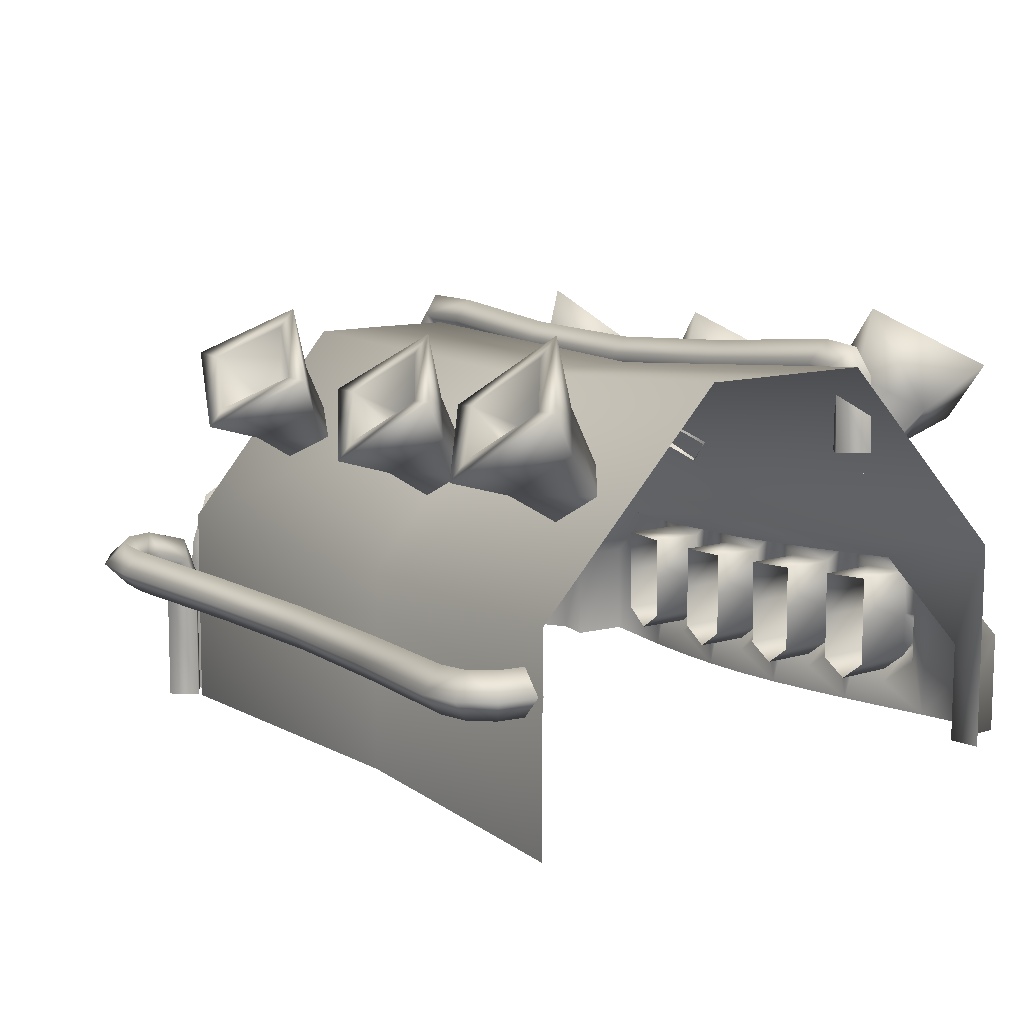
<metadata>
{"format":"obj","ext":"obj","renderer":"f3d","projection":"perspective","resolution":1024,"background":"white","views":[{"elev":11.2,"azim":-126.6,"up":"+Y"}]}
</metadata>
<code>
o BezierCurve.001_Mesh.003
v -1.212 1.082 0.3612
v -1.293 1.088 0.4417
v -1.373 1.093 0.3719
v -1.293 1.088 0.2919
v -1.211 1.288 0.3604
v -1.287 1.318 0.4406
v -1.364 1.347 0.3709
v -1.287 1.318 0.2911
v -1.209 1.3 0.3603
v -1.253 1.369 0.4377
v -1.298 1.438 0.3662
v -1.253 1.369 0.289
v -1.155 1.297 0.3563
v -1.161 1.375 0.4298
v -1.168 1.453 0.3568
v -1.161 1.375 0.2833
v 0.8472 1.271 0.3349
v 0.8433 1.348 0.4046
v 0.8534 1.426 0.3346
v 0.8565 1.348 0.2651
v 1.041 1.283 0.3487
v 1.075 1.355 0.424
v 1.125 1.427 0.3542
v 1.091 1.355 0.2791
v 1.085 1.228 0.3521
v 1.159 1.261 0.4313
v 1.251 1.294 0.3632
v 1.176 1.261 0.2844
v 1.093 0.7793 0.348
v 1.173 0.7605 0.4238
v 1.269 0.789 0.3584
v 1.188 0.8081 0.2831
v 1.098 0.7041 0.301
v 1.183 0.6419 0.3435
v 1.274 0.7136 0.3105
v 1.19 0.7759 0.2684
v 1.109 0.6933 0.1733
v 1.199 0.6205 0.1798
v 1.286 0.7028 0.1799
v 1.198 0.7758 0.1736
v 1.086 0.6933 -0.5517
v 1.176 0.622 -0.5435
v 1.26 0.7028 -0.5638
v 1.171 0.7743 -0.5723
v 1.07 0.6362 -0.6806
v 1.164 0.5875 -0.6345
v 1.243 0.645 -0.6961
v 1.148 0.694 -0.7426
v 1.064 0.4934 -0.7289
v 1.16 0.4825 -0.6642
v 1.236 0.5004 -0.7455
v 1.139 0.5115 -0.8108
v 1.063 0.4142 -0.7361
v 1.16 0.4159 -0.67
v 1.235 0.4204 -0.7528
v 1.138 0.4189 -0.8195
v 1.063 -0.08245 -0.738
v 1.16 -0.08106 -0.6715
v 1.235 -0.07974 -0.7542
v 1.138 -0.08107 -0.8214
v -1.361 0.4328 -1.029
v -1.281 0.5082 -1.019
v -1.361 0.5899 -1.028
v -1.442 0.5141 -1.037
v -1.338 0.432 -1.134
v -1.267 0.5077 -1.09
v -1.338 0.5889 -1.134
v -1.41 0.5131 -1.178
v -1.271 0.4296 -1.199
v -1.228 0.5061 -1.128
v -1.271 0.586 -1.198
v -1.314 0.5095 -1.27
v -1.161 0.4254 -1.213
v -1.15 0.5027 -1.135
v -1.161 0.5809 -1.212
v -1.172 0.5037 -1.29
v 0.8623 0.4175 -1.183
v 0.8641 0.4942 -1.106
v 0.8623 0.5713 -1.181
v 0.8612 0.4947 -1.259
v 0.9973 0.4228 -1.175
v 0.9688 0.4987 -1.101
v 0.9973 0.5777 -1.174
v 1.026 0.5018 -1.248
v 1.086 0.4259 -1.116
v 1.016 0.5006 -1.071
v 1.086 0.5815 -1.115
v 1.156 0.5068 -1.16
v 1.106 0.4268 -1.035
v 1.026 0.5026 -1.01
v 1.114 0.5815 -1.017
v 1.193 0.5056 -1.041
v 1.116 0.4137 -0.9507
v 1.042 0.4714 -0.8885
v 1.138 0.53 -0.8508
v 1.211 0.4721 -0.9125
v 1.117 0.3608 -0.9397
v 1.047 0.3724 -0.8531
v 1.147 0.3886 -0.7926
v 1.216 0.3768 -0.8786
v 1.117 -0.08113 -0.9431
v 1.047 -0.08245 -0.8554
v 1.147 -0.08099 -0.7934
v 1.216 -0.07975 -0.8806
v 0.6385 1.01 0.4569
v 0.804 1.309 0.7371
v 0.5135 1.081 0.375
v 0.5017 1.483 0.5155
v 0.5019 0.923 0.5183
v 0.4712 1.084 0.8843
v 0.3776 0.9949 0.4372
v 0.1696 1.264 0.6694
v 0.706 1.3 0.724
v 0.497 1.421 0.571
v 0.2669 1.269 0.676
v 0.4756 1.145 0.8259
v 0.6045 1.078 0.5171
v 0.5073 1.134 0.4516
v 0.401 1.065 0.4998
v 0.4979 1.009 0.5648
v 0.6917 1.156 0.5908
v 0.5064 1.262 0.4623
v 0.3033 1.131 0.5549
v 0.4878 1.023 0.6813
v -0.3542 1.132 0.8011
v -0.5632 1.281 0.6951
v -0.35 1.405 0.5514
v -0.139 1.261 0.6637
v -0.6567 1.289 0.7064
v -0.4715 0.9958 0.4383
v -0.3551 1.071 0.8586
v -0.3491 0.9116 0.5009
v -0.3491 1.466 0.4974
v -0.3468 1.068 0.3612
v -0.04308 1.26 0.6626
v -0.2233 0.9857 0.4253
v -0.2515 1.055 0.4857
v -0.348 1.12 0.4357
v -0.4458 1.063 0.4971
v -0.3499 0.9971 0.546
v -0.1628 1.122 0.5431
v -0.3482 1.247 0.4459
v -0.5352 1.139 0.5667
v -0.3518 1.01 0.6598
v -1.161 1.193 0.9144
v -1.368 1.352 0.8033
v -1.161 1.477 0.6408
v -0.9541 1.316 0.7474
v -1.46 1.359 0.8133
v -1.281 1.054 0.5133
v -1.161 1.13 0.9762
v -1.161 0.9635 0.5804
v -1.161 1.541 0.5805
v -1.161 1.127 0.4243
v -0.8614 1.307 0.7342
v -1.041 1.036 0.4904
v -1.067 1.11 0.5598
v -1.161 1.181 0.5087
v -1.255 1.124 0.5798
v -1.161 1.053 0.6316
v -0.9804 1.175 0.6172
v -1.161 1.314 0.5211
v -1.342 1.204 0.6591
v -1.161 1.067 0.7581
v 0.6333 1.01 -0.6537
v 0.7975 1.309 -0.9369
v 0.5093 1.081 -0.5708
v 0.497 1.483 -0.7131
v 0.4973 0.923 -0.7156
v 0.4671 1.084 -1.087
v 0.3738 0.9949 -0.6335
v 0.1667 1.264 -0.8693
v 0.7 1.3 -0.9238
v 0.4922 1.421 -0.7692
v 0.2635 1.269 -0.8759
v 0.4713 1.145 -1.027
v 0.5993 1.078 -0.7145
v 0.5028 1.134 -0.6483
v 0.3969 1.065 -0.697
v 0.4931 1.009 -0.7627
v 0.6858 1.156 -0.7892
v 0.5018 1.262 -0.6592
v 0.2997 1.131 -0.7528
v 0.4831 1.023 -0.8808
v -0.355 1.132 -1.003
v -0.5637 1.281 -0.895
v -0.351 1.405 -0.7494
v -0.1405 1.261 -0.8636
v -0.657 1.289 -0.9062
v -0.4721 0.9958 -0.6346
v -0.3559 1.071 -1.061
v -0.35 0.9116 -0.6979
v -0.35 1.466 -0.6946
v -0.3476 1.068 -0.5565
v -0.04501 1.26 -0.8625
v -0.2245 0.9857 -0.6212
v -0.2527 1.055 -0.6825
v -0.3489 1.12 -0.6319
v -0.4464 1.063 -0.6941
v -0.3508 0.9971 -0.7438
v -0.1643 1.122 -0.7409
v -0.3491 1.247 -0.6423
v -0.5357 1.139 -0.7648
v -0.3527 1.01 -0.8593
v -1.161 1.193 -1.115
v -1.368 1.352 -1.003
v -1.161 1.477 -0.8398
v -0.9542 1.316 -0.9472
v -1.46 1.359 -1.013
v -1.281 1.054 -0.7117
v -1.161 1.13 -1.177
v -1.161 0.9635 -0.7789
v -1.161 1.541 -0.7791
v -1.161 1.127 -0.622
v -0.8616 1.307 -0.9339
v -1.041 1.036 -0.6881
v -1.067 1.11 -0.7581
v -1.161 1.181 -0.7069
v -1.255 1.124 -0.7785
v -1.161 1.053 -0.8304
v -0.9805 1.175 -0.8159
v -1.161 1.314 -0.7194
v -1.342 1.204 -0.8582
v -1.161 1.067 -0.9577
v -1.461 0.01102 0.8598
v -1.461 0.01102 -1.059
v -1.461 1.4 0.2073
v -1.461 1.4 -0.4054
v -1.461 0.7332 -1.057
v 1.039 0.004091 0.6124
v 0.7805 -0.000542 0.7857
v 0.7741 -0.000542 -0.9855
v 1.032 0.004091 -0.8108
v 1.091 1.156 0.1096
v 0.8414 1.347 0.1796
v 1.039 0.6265 0.6092
v 1.032 0.6265 -0.8078
v 0.7741 0.7012 -0.9796
v 1.088 1.156 -0.3058
v 1.092 0.5902 0.09258
v 1.062 0.5902 -0.5729
v 1.062 0.004091 -0.5749
v 1.092 0.004091 0.09345
v 1.456 0.3923 0.1016
v 1.419 0.3923 -0.5975
v 1.456 0.01031 0.1019
v 1.419 0.01031 -0.5981
v 0.8374 1.347 -0.375
v 1.097 0.5902 -0.09794
v 1.084 0.5902 -0.3501
v 1.447 0.3923 -0.3639
v 1.447 0.01031 -0.3643
v -1.352 0.009258 0.8485
v 0.664 -0.002803 0.7712
v -1.352 0.009258 1.059
v 0.6454 -0.002803 0.9697
v -1.352 0.3619 0.8473
v -1.059 0.6264 0.8081
v -1.461 0.7332 0.8577
v 0.3549 0.5973 0.7307
v 0.664 0.3405 0.7682
v 0.7805 0.7012 0.7796
v -1.06 0.6264 1.013
v -1.352 0.3619 1.058
v 0.6454 0.3405 0.9662
v -1.06 0.003573 1.017
v -0.3635 0.6773 -0.9214
v -0.3635 -0.009183 -0.9302
v -0.3543 1.307 0.1589
v -0.3548 1.307 -0.3522
v -0.3627 0.6773 0.7213
v -0.7138 -0.003594 0.9638
v -1.009 0.1965 1.008
v -0.7138 0.6083 0.9567
v -0.7641 0.1893 0.9694
v -0.7129 0.6083 0.76
v -0.8869 -7.1e-05 0.99
v -0.8869 0.09659 0.9893
v -1.009 0.3755 1.007
v -0.7641 0.366 0.9675
v -1.01 0.2931 1.121
v -0.7644 0.2848 1.08
v -0.887 0.1929 1.102
v -1.01 0.3364 1.121
v -0.7644 0.3275 1.08
v -0.9694 0.31 1.114
v -0.8046 0.3042 1.087
v -0.887 0.2426 1.101
v -0.9694 0.3349 1.114
v -0.8046 0.3289 1.086
v -0.9693 0.2136 1.001
v -0.8043 0.2086 0.9754
v -0.8869 0.1464 0.9889
v -0.9693 0.3739 1
v -0.9693 0.5354 0.9985
v -0.8043 0.5275 0.9719
v -0.8043 0.3675 0.9737
v -0.9691 0.2136 0.784
v -0.8037 0.2086 0.7619
v -0.8865 0.1464 0.7734
v -0.9691 0.3739 0.7828
v -0.9691 0.5354 0.7815
v -0.8037 0.5275 0.7588
v -0.8037 0.3675 0.7604
v -0.3627 0.5943 0.7225
v -0.6634 0.1866 0.9547
v -0.4163 0.181 0.9246
v -0.54 -0.006722 0.9405
v -0.54 0.08866 0.9395
v -0.6634 0.3624 0.9526
v -0.4163 0.3551 0.9221
v -0.6639 0.2816 1.064
v -0.4174 0.275 1.032
v -0.5408 0.1836 1.048
v -0.6639 0.3241 1.064
v -0.4174 0.3171 1.032
v -0.6236 0.2983 1.058
v -0.4579 0.2938 1.036
v -0.5408 0.2324 1.048
v -0.6236 0.3228 1.058
v -0.4579 0.3181 1.036
v -0.623 0.2036 0.9489
v -0.4568 0.1996 0.9285
v -0.54 0.1378 0.9389
v -0.623 0.3611 0.9469
v -0.623 0.5196 0.9447
v -0.4568 0.5134 0.9238
v -0.4568 0.3561 0.9263
v -0.6217 0.2036 0.7394
v -0.4545 0.1996 0.722
v -0.5382 0.1378 0.7309
v -0.6217 0.3611 0.7376
v -0.6217 0.5196 0.7358
v -0.4545 0.5134 0.718
v -0.4545 0.3561 0.7201
v -0.3655 0.5943 0.9132
v -0.3655 -0.009183 0.9222
v -0.01363 -0.01102 0.9086
v -0.3147 0.1793 0.9157
v -0.065 0.1775 0.9057
v -0.1901 -0.0107 0.9109
v -0.1901 0.08391 0.9097
v -0.3147 0.3529 0.913
v -0.065 0.3504 0.9029
v -0.01363 0.5896 0.899
v -0.3162 0.2731 1.023
v -0.06783 0.2709 1.012
v -0.1922 0.178 1.016
v -0.3162 0.315 1.022
v -0.06783 0.3127 1.011
v -0.2757 0.2902 1.019
v -0.1086 0.2887 1.012
v -0.1922 0.2264 1.016
v -0.2757 0.3144 1.019
v -0.1086 0.3128 1.012
v -0.2739 0.1966 0.9126
v -0.106 0.1953 0.9057
v -0.1901 0.1326 0.909
v -0.2739 0.3522 0.9101
v -0.2739 0.5086 0.9075
v -0.106 0.5065 0.9005
v -0.106 0.3505 0.9032
v -0.27 0.1966 0.7085
v -0.1001 0.1953 0.7026
v -0.1852 0.1326 0.7055
v -0.27 0.3522 0.7064
v -0.27 0.5086 0.7041
v -0.1001 0.5065 0.6981
v -0.1001 0.3505 0.7005
v -0.006896 0.5896 0.7102
v 0.3423 -0.007961 0.9313
v 0.03783 0.1778 0.9073
v 0.2904 0.1808 0.9238
v 0.1639 -0.01002 0.916
v 0.1639 0.08472 0.9148
v 0.03783 0.3508 0.9045
v 0.2904 0.3549 0.9213
v 0.3423 0.5973 0.9227
v 0.03432 0.2713 1.014
v 0.2849 0.2749 1.031
v 0.1595 0.1789 1.022
v 0.03432 0.3131 1.013
v 0.2849 0.3169 1.031
v 0.07525 0.2893 1.015
v 0.2438 0.2918 1.027
v 0.1595 0.2274 1.021
v 0.07525 0.3135 1.015
v 0.2438 0.3161 1.027
v 0.07906 0.1958 0.9086
v 0.2489 0.198 0.9198
v 0.1639 0.1335 0.9142
v 0.07906 0.3512 0.9061
v 0.07906 0.5074 0.9034
v 0.2489 0.5108 0.9149
v 0.2489 0.354 0.9175
v 0.0878 0.1958 0.705
v 0.2608 0.198 0.7146
v 0.1741 0.1335 0.7098
v 0.0878 0.3512 0.7029
v 0.0878 0.5074 0.7006
v 0.2608 0.5108 0.7104
v 0.2608 0.354 0.7126
v 1.461 0.3923 -0.09882
v 1.461 0.01031 -0.09881
v -1.461 1.4 -0.09895
v 0.8502 1.347 -0.09735
v 1.097 1.156 -0.09798
v -0.3531 1.307 -0.09615
v -0.1611 0.3931 -1.09
v -0.1567 0.4674 -1.018
v -0.1611 0.5416 -1.087
v -0.1653 0.4675 -1.16
v -0.6637 0.4054 -1.137
v -0.6564 0.4808 -1.062
v -0.6637 0.5566 -1.135
v -0.6709 0.4814 -1.21
v 0.3488 0.399 -1.112
v 0.3516 0.4739 -1.039
v 0.3488 0.5488 -1.11
v 0.3465 0.474 -1.184
v -0.1901 1.375 0.2949
v -0.1897 1.3 0.3591
v -0.1864 1.226 0.2959
v -0.187 1.3 0.232
v 0.3256 1.385 0.3021
v 0.3212 1.309 0.3674
v 0.3244 1.234 0.3031
v 0.3285 1.309 0.2381
v -0.6854 1.406 0.3195
v -0.6816 1.33 0.3872
v -0.6772 1.254 0.3198
v -0.681 1.33 0.2524
f 4 5 1
f 2 5 6
f 3 6 7
f 3 8 4
f 8 9 5
f 6 9 10
f 7 10 11
f 7 12 8
f 9 16 13
f 9 14 10
f 10 15 11
f 12 15 16
f 432 13 16
f 430 13 431
f 429 14 430
f 429 16 15
f 20 21 17
f 18 21 22
f 19 22 23
f 19 24 20
f 24 25 21
f 22 25 26
f 23 26 27
f 23 28 24
f 31 28 27
f 32 25 28
f 31 26 30
f 29 36 33
f 30 33 34
f 30 35 31
f 31 36 32
f 36 37 33
f 33 38 34
f 35 38 39
f 36 39 40
f 42 37 41
f 42 39 38
f 40 43 44
f 25 30 26
f 41 40 44
f 41 48 45
f 41 46 42
f 43 46 47
f 44 47 48
f 45 52 49
f 46 49 50
f 46 51 47
f 47 52 48
f 49 56 53
f 49 54 50
f 50 55 51
f 52 55 56
f 59 56 55
f 53 58 54
f 60 53 56
f 59 54 58
f 61 66 62
f 66 63 62
f 65 64 68
f 65 72 69
f 65 70 66
f 66 71 67
f 68 71 72
f 69 76 73
f 70 73 74
f 70 75 71
f 71 76 72
f 420 77 417
f 413 74 73
f 415 74 414
f 416 75 415
f 80 81 77
f 77 82 78
f 79 82 83
f 80 83 84
f 84 85 81
f 81 86 82
f 83 86 87
f 84 87 88
f 85 92 89
f 86 89 90
f 86 91 87
f 87 92 88
f 92 93 89
f 90 93 94
f 91 94 95
f 91 96 92
f 93 100 97
f 93 98 94
f 94 99 95
f 96 99 100
f 104 97 100
f 102 97 101
f 103 98 102
f 103 100 99
f 67 64 63
f 105 122 121
f 107 123 122
f 111 124 123
f 124 105 121
f 116 119 115
f 110 115 112
f 108 113 106
f 113 110 106
f 115 108 112
f 114 117 113
f 117 116 113
f 115 118 114
f 110 121 106
f 123 110 112
f 122 112 108
f 121 108 106
f 128 131 135
f 133 128 135
f 131 126 129
f 125 139 126
f 144 136 141
f 130 144 143
f 142 130 143
f 141 134 142
f 126 133 129
f 138 128 127
f 137 125 128
f 139 127 126
f 131 141 135
f 143 131 129
f 133 143 129
f 135 142 133
f 148 151 155
f 153 148 155
f 151 146 149
f 145 159 146
f 152 161 164
f 150 164 163
f 162 150 163
f 161 154 162
f 146 153 149
f 158 148 147
f 148 160 145
f 159 147 146
f 164 155 151
f 163 151 149
f 153 163 149
f 155 162 153
f 182 165 181
f 183 167 182
f 184 171 183
f 184 165 169
f 176 179 180
f 170 175 176
f 168 173 174
f 170 173 166
f 168 175 172
f 174 177 178
f 176 177 173
f 175 178 179
f 170 181 184
f 170 183 172
f 172 182 168
f 168 181 166
f 191 188 195
f 193 188 187
f 191 186 185
f 185 199 200
f 204 196 192
f 204 190 203
f 202 190 194
f 201 194 196
f 193 186 189
f 188 198 187
f 185 197 188
f 187 199 186
f 191 201 204
f 191 203 189
f 193 203 202
f 195 202 201
f 211 208 215
f 213 208 207
f 211 206 205
f 205 219 220
f 221 212 224
f 224 210 223
f 222 210 214
f 221 214 216
f 213 206 209
f 208 218 207
f 208 220 217
f 207 219 206
f 215 224 211
f 211 223 209
f 213 223 222
f 215 222 221
f 270 238 267
f 227 271 269
f 267 232 268
f 225 257 259
f 236 235 262
f 237 248 239
f 232 237 233
f 231 236 262
f 241 233 237
f 404 244 246
f 236 240 234
f 250 245 241
f 240 230 243
f 239 250 241
f 239 241 237
f 243 244 240
f 242 245 247
f 249 244 403
f 234 240 249
f 249 239 407
f 245 252 247
f 406 234 407
f 405 269 408
f 231 261 254
f 258 274 276
f 254 265 256
f 271 258 276
f 257 258 259
f 260 261 262
f 261 378 265
f 257 263 258
f 253 264 257
f 371 265 378
f 264 266 263
f 271 260 262
f 271 305 370
f 271 276 305
f 408 235 406
f 267 226 229
f 269 262 235
f 228 267 229
f 272 280 275
f 337 311 307
f 272 278 277
f 266 278 273
f 279 266 273
f 276 336 305
f 280 282 275
f 275 283 278
f 279 281 284
f 273 283 281
f 285 287 282
f 282 288 283
f 281 288 286
f 284 286 289
f 288 292 293
f 288 291 286
f 286 294 289
f 287 297 292
f 274 295 296
f 280 296 297
f 279 295 263
f 297 285 280
f 289 279 284
f 297 299 292
f 296 302 303
f 292 300 293
f 296 304 297
f 295 301 302
f 293 298 291
f 294 298 301
f 337 309 308
f 272 309 306
f 310 272 306
f 311 313 307
f 307 314 309
f 310 312 315
f 306 314 312
f 316 318 313
f 313 319 314
f 312 319 317
f 315 317 320
f 319 323 324
f 319 322 317
f 317 325 320
f 318 328 323
f 336 326 327
f 311 327 328
f 310 326 274
f 328 316 311
f 320 310 315
f 328 330 323
f 327 333 334
f 323 331 324
f 327 335 328
f 326 332 333
f 324 329 322
f 325 329 332
f 338 344 340
f 305 345 370
f 338 342 341
f 337 342 339
f 343 337 339
f 344 347 340
f 340 348 342
f 343 346 349
f 339 348 346
f 350 352 347
f 347 353 348
f 346 353 351
f 349 351 354
f 353 357 358
f 353 356 351
f 351 359 354
f 352 362 357
f 345 360 361
f 344 361 362
f 343 360 336
f 362 350 344
f 354 343 349
f 362 364 357
f 361 367 368
f 357 365 358
f 361 369 362
f 360 366 367
f 358 363 356
f 359 363 366
f 371 377 373
f 260 345 378
f 371 375 374
f 338 375 372
f 376 338 372
f 377 380 373
f 373 381 375
f 376 379 382
f 372 381 379
f 383 385 380
f 380 386 381
f 379 386 384
f 382 384 387
f 386 390 391
f 386 389 384
f 384 392 387
f 385 395 390
f 345 394 378
f 377 394 395
f 376 393 345
f 377 388 383
f 382 392 376
f 395 397 390
f 393 401 394
f 391 397 398
f 394 402 395
f 393 399 400
f 389 398 396
f 392 396 399
f 248 408 406
f 270 405 408
f 406 239 248
f 251 404 252
f 234 249 407
f 249 251 250
f 420 411 419
f 418 411 410
f 417 410 409
f 412 413 416
f 416 73 76
f 412 415 411
f 411 414 410
f 409 414 413
f 78 417 77
f 78 419 418
f 79 420 419
f 412 417 409
f 425 424 421
f 426 421 422
f 426 423 427
f 427 424 428
f 17 428 20
f 17 426 427
f 18 425 426
f 20 425 19
f 421 432 429
f 421 430 422
f 422 431 423
f 424 431 432
f 4 8 5
f 2 1 5
f 3 2 6
f 3 7 8
f 8 12 9
f 6 5 9
f 7 6 10
f 7 11 12
f 9 12 16
f 9 13 14
f 10 14 15
f 12 11 15
f 432 431 13
f 430 14 13
f 429 15 14
f 429 432 16
f 20 24 21
f 18 17 21
f 19 18 22
f 19 23 24
f 24 28 25
f 22 21 25
f 23 22 26
f 23 27 28
f 31 32 28
f 32 29 25
f 31 27 26
f 29 32 36
f 30 29 33
f 30 34 35
f 31 35 36
f 36 40 37
f 33 37 38
f 35 34 38
f 36 35 39
f 42 38 37
f 42 43 39
f 40 39 43
f 25 29 30
f 41 37 40
f 41 44 48
f 41 45 46
f 43 42 46
f 44 43 47
f 45 48 52
f 46 45 49
f 46 50 51
f 47 51 52
f 49 52 56
f 49 53 54
f 50 54 55
f 52 51 55
f 59 60 56
f 53 57 58
f 60 57 53
f 59 55 54
f 61 65 66
f 66 67 63
f 65 61 64
f 65 68 72
f 65 69 70
f 66 70 71
f 68 67 71
f 69 72 76
f 70 69 73
f 70 74 75
f 71 75 76
f 420 80 77
f 413 414 74
f 415 75 74
f 416 76 75
f 80 84 81
f 77 81 82
f 79 78 82
f 80 79 83
f 84 88 85
f 81 85 86
f 83 82 86
f 84 83 87
f 85 88 92
f 86 85 89
f 86 90 91
f 87 91 92
f 92 96 93
f 90 89 93
f 91 90 94
f 91 95 96
f 93 96 100
f 93 97 98
f 94 98 99
f 96 95 99
f 104 101 97
f 102 98 97
f 103 99 98
f 103 104 100
f 67 68 64
f 105 107 122
f 107 111 123
f 111 109 124
f 124 109 105
f 116 120 119
f 110 116 115
f 108 114 113
f 113 116 110
f 115 114 108
f 114 118 117
f 117 120 116
f 115 119 118
f 110 124 121
f 123 124 110
f 122 123 112
f 121 122 108
f 128 125 131
f 133 127 128
f 131 125 126
f 125 140 139
f 144 132 136
f 130 132 144
f 142 134 130
f 141 136 134
f 126 127 133
f 138 137 128
f 137 140 125
f 139 138 127
f 131 144 141
f 143 144 131
f 133 142 143
f 135 141 142
f 148 145 151
f 153 147 148
f 151 145 146
f 145 160 159
f 152 156 161
f 150 152 164
f 162 154 150
f 161 156 154
f 146 147 153
f 158 157 148
f 148 157 160
f 159 158 147
f 164 161 155
f 163 164 151
f 153 162 163
f 155 161 162
f 182 167 165
f 183 171 167
f 184 169 171
f 184 181 165
f 176 175 179
f 170 172 175
f 168 166 173
f 170 176 173
f 168 174 175
f 174 173 177
f 176 180 177
f 175 174 178
f 170 166 181
f 170 184 183
f 172 183 182
f 168 182 181
f 191 185 188
f 193 195 188
f 191 189 186
f 185 186 199
f 204 201 196
f 204 192 190
f 202 203 190
f 201 202 194
f 193 187 186
f 188 197 198
f 185 200 197
f 187 198 199
f 191 195 201
f 191 204 203
f 193 189 203
f 195 193 202
f 211 205 208
f 213 215 208
f 211 209 206
f 205 206 219
f 221 216 212
f 224 212 210
f 222 223 210
f 221 222 214
f 213 207 206
f 208 217 218
f 208 205 220
f 207 218 219
f 215 221 224
f 211 224 223
f 213 209 223
f 215 213 222
f 270 248 238
f 227 259 271
f 267 238 232
f 225 253 257
f 236 234 235
f 237 238 248
f 232 238 237
f 231 230 236
f 241 242 233
f 404 403 244
f 250 251 245
f 240 236 230
f 243 246 244
f 242 241 245
f 249 240 244
f 249 250 239
f 245 251 252
f 406 235 234
f 405 227 269
f 231 262 261
f 258 263 274
f 254 261 265
f 271 259 258
f 261 260 378
f 257 264 263
f 253 255 264
f 371 256 265
f 264 255 266
f 271 370 260
f 408 269 235
f 267 268 226
f 269 271 262
f 228 270 267
f 272 274 280
f 337 336 311
f 272 275 278
f 266 277 278
f 279 263 266
f 276 274 336
f 280 285 282
f 275 282 283
f 279 273 281
f 273 278 283
f 285 290 287
f 282 287 288
f 281 283 288
f 284 281 286
f 288 287 292
f 288 293 291
f 286 291 294
f 287 290 297
f 274 263 295
f 280 274 296
f 279 294 295
f 297 290 285
f 289 294 279
f 297 304 299
f 296 295 302
f 292 299 300
f 296 303 304
f 295 294 301
f 293 300 298
f 294 291 298
f 337 307 309
f 272 308 309
f 310 274 272
f 311 316 313
f 307 313 314
f 310 306 312
f 306 309 314
f 316 321 318
f 313 318 319
f 312 314 319
f 315 312 317
f 319 318 323
f 319 324 322
f 317 322 325
f 318 321 328
f 336 274 326
f 311 336 327
f 310 325 326
f 328 321 316
f 320 325 310
f 328 335 330
f 327 326 333
f 323 330 331
f 327 334 335
f 326 325 332
f 324 331 329
f 325 322 329
f 338 345 344
f 305 336 345
f 338 340 342
f 337 341 342
f 343 336 337
f 344 350 347
f 340 347 348
f 343 339 346
f 339 342 348
f 350 355 352
f 347 352 353
f 346 348 353
f 349 346 351
f 353 352 357
f 353 358 356
f 351 356 359
f 352 355 362
f 345 336 360
f 344 345 361
f 343 359 360
f 362 355 350
f 354 359 343
f 362 369 364
f 361 360 367
f 357 364 365
f 361 368 369
f 360 359 366
f 358 365 363
f 359 356 363
f 371 378 377
f 260 370 345
f 371 373 375
f 338 374 375
f 376 345 338
f 377 383 380
f 373 380 381
f 376 372 379
f 372 375 381
f 383 388 385
f 380 385 386
f 379 381 386
f 382 379 384
f 386 385 390
f 386 391 389
f 384 389 392
f 385 388 395
f 345 393 394
f 377 378 394
f 376 392 393
f 377 395 388
f 382 387 392
f 395 402 397
f 393 400 401
f 391 390 397
f 394 401 402
f 393 392 399
f 389 391 398
f 392 389 396
f 248 270 408
f 270 228 405
f 406 407 239
f 251 403 404
f 249 403 251
f 420 412 411
f 418 419 411
f 417 418 410
f 412 409 413
f 416 413 73
f 412 416 415
f 411 415 414
f 409 410 414
f 78 418 417
f 78 79 419
f 79 80 420
f 412 420 417
f 425 428 424
f 426 425 421
f 426 422 423
f 427 423 424
f 17 427 428
f 17 18 426
f 18 19 425
f 20 428 425
f 421 424 432
f 421 429 430
f 422 430 431
f 424 423 431

</code>
